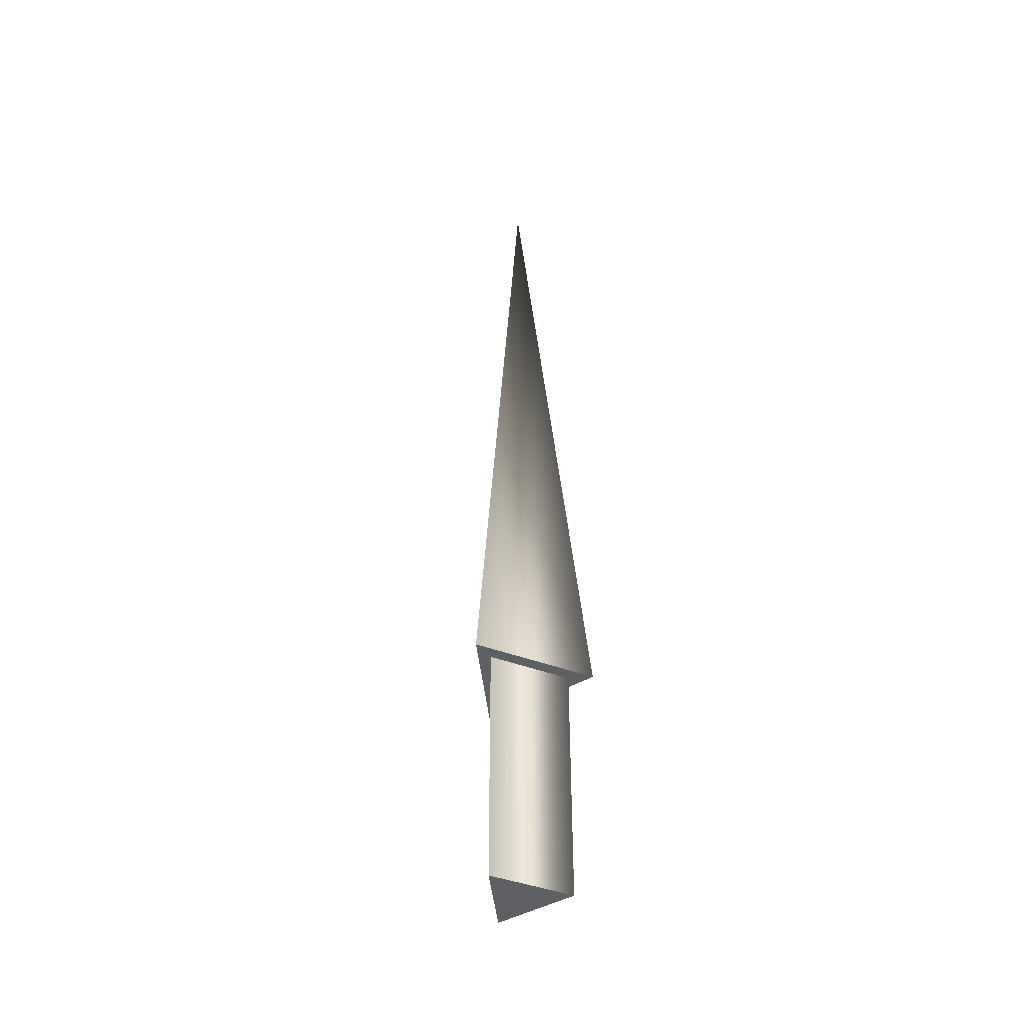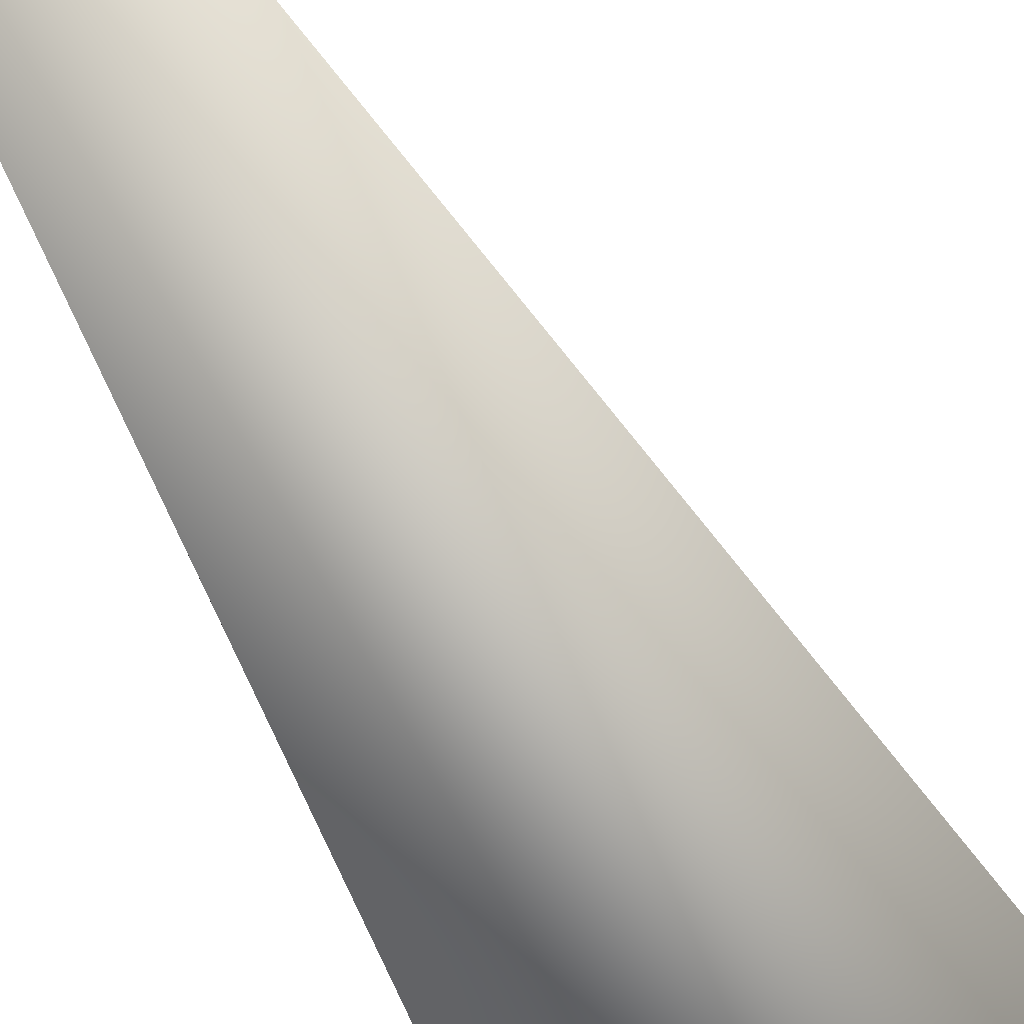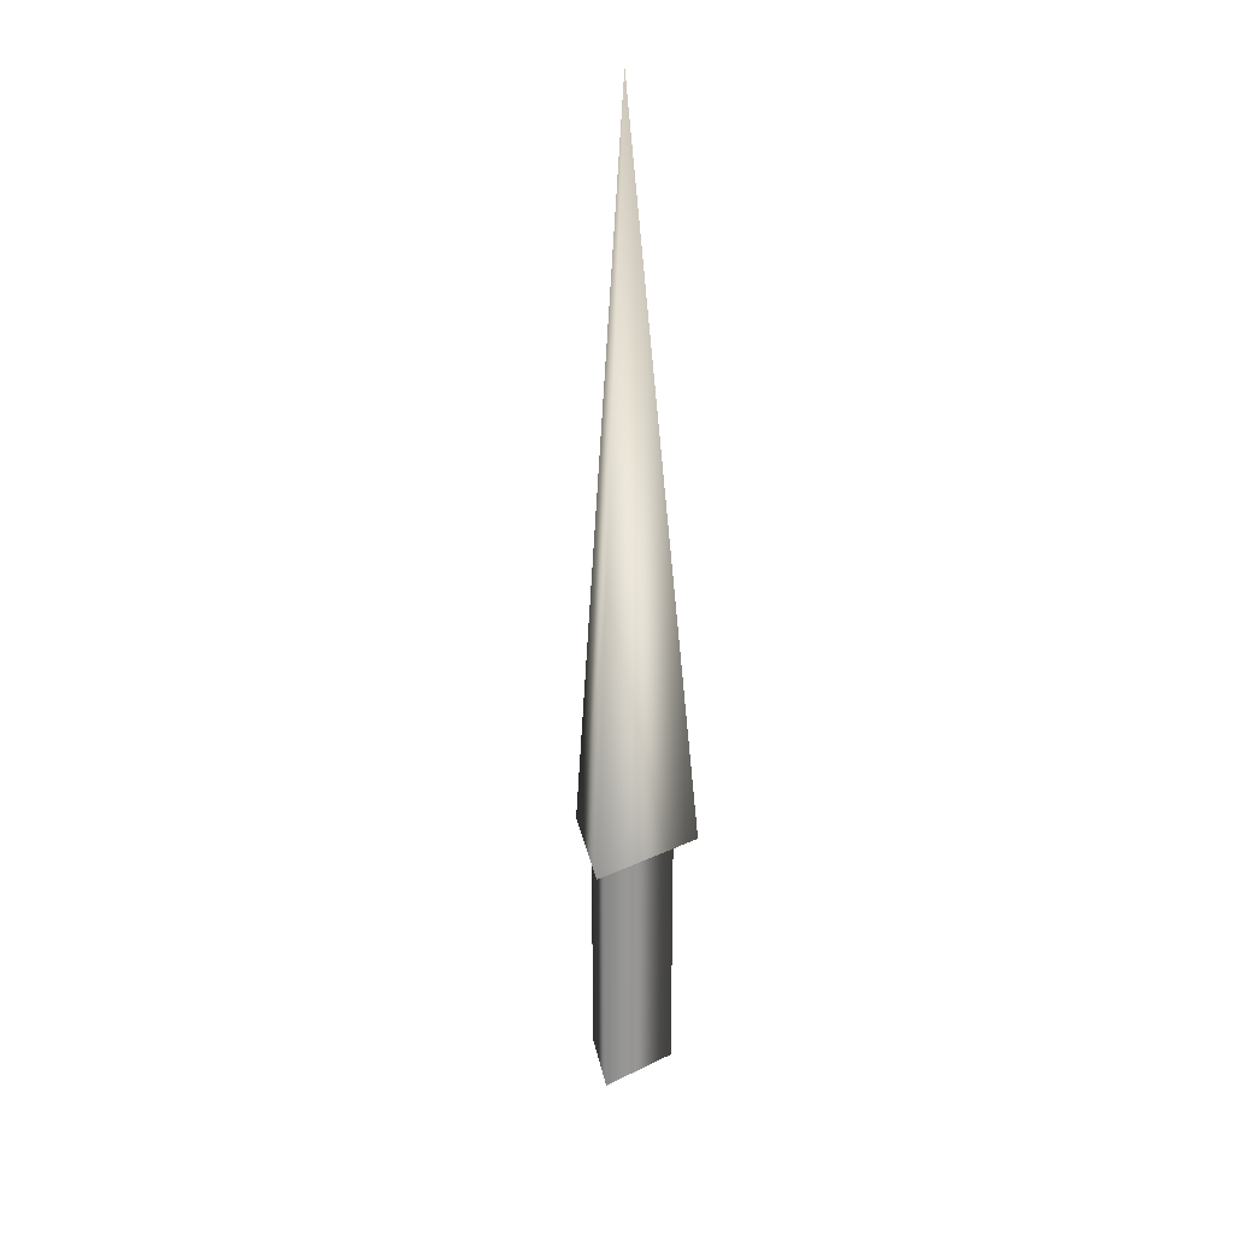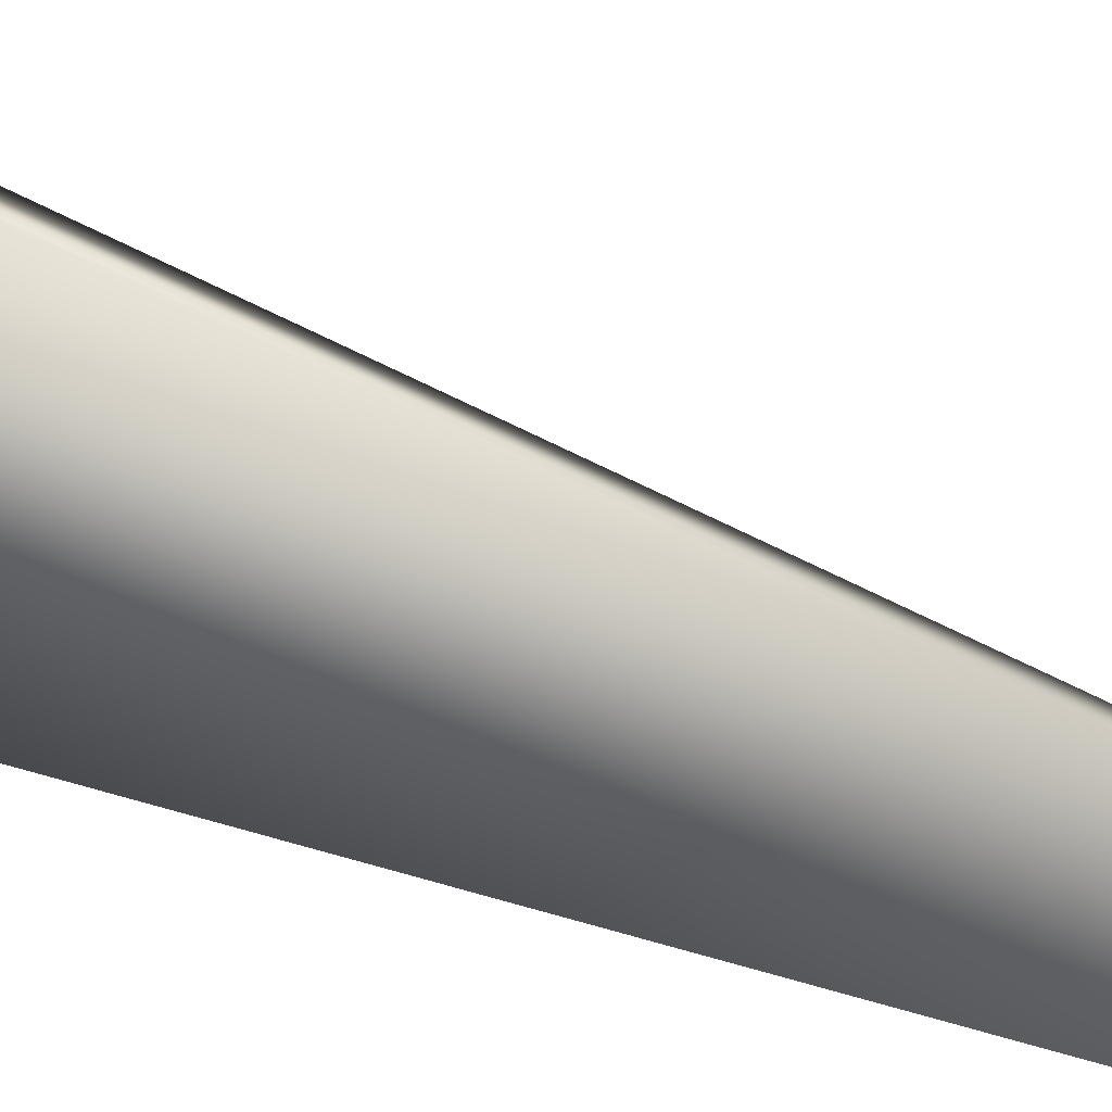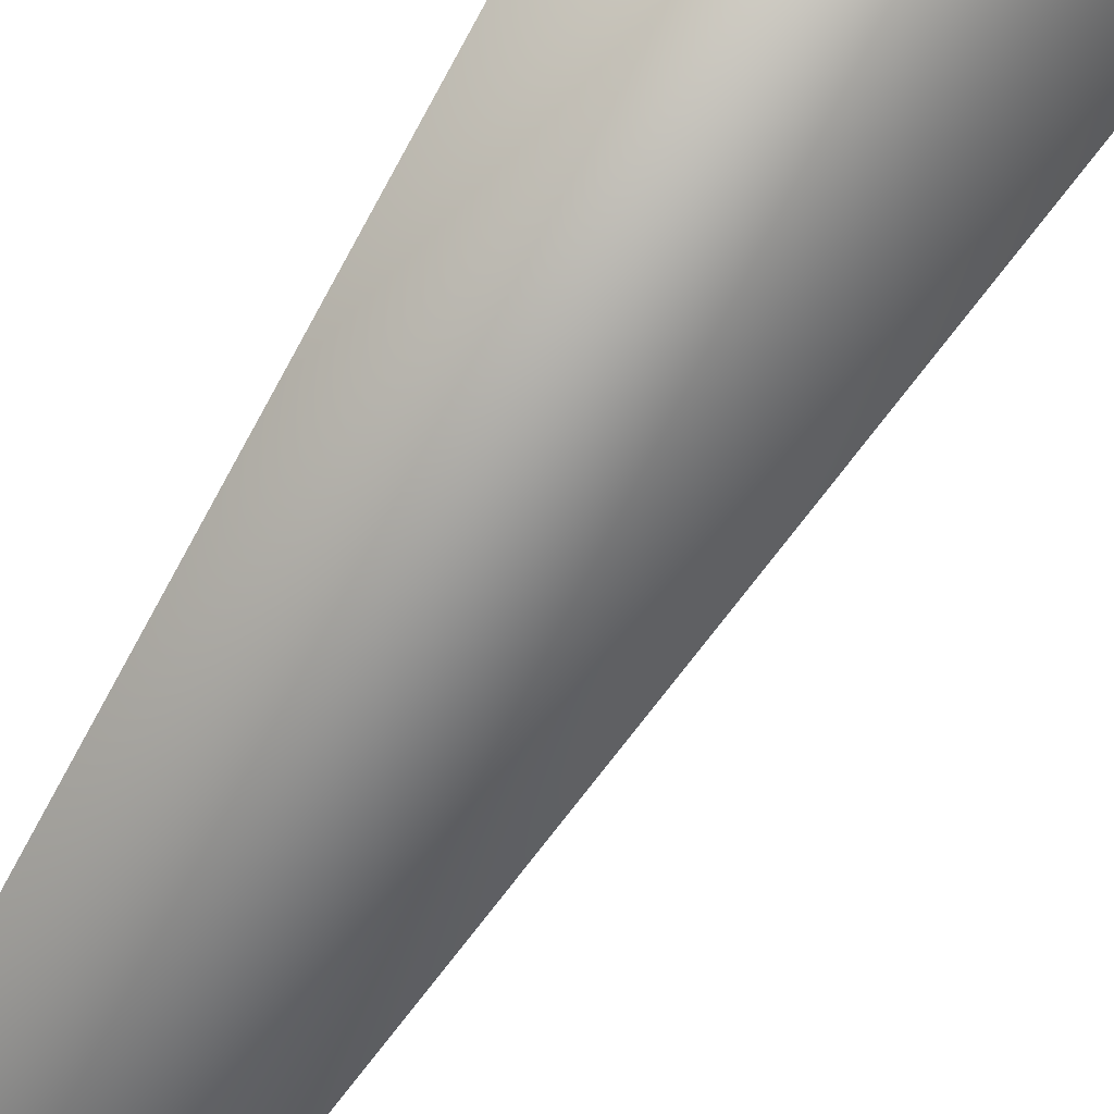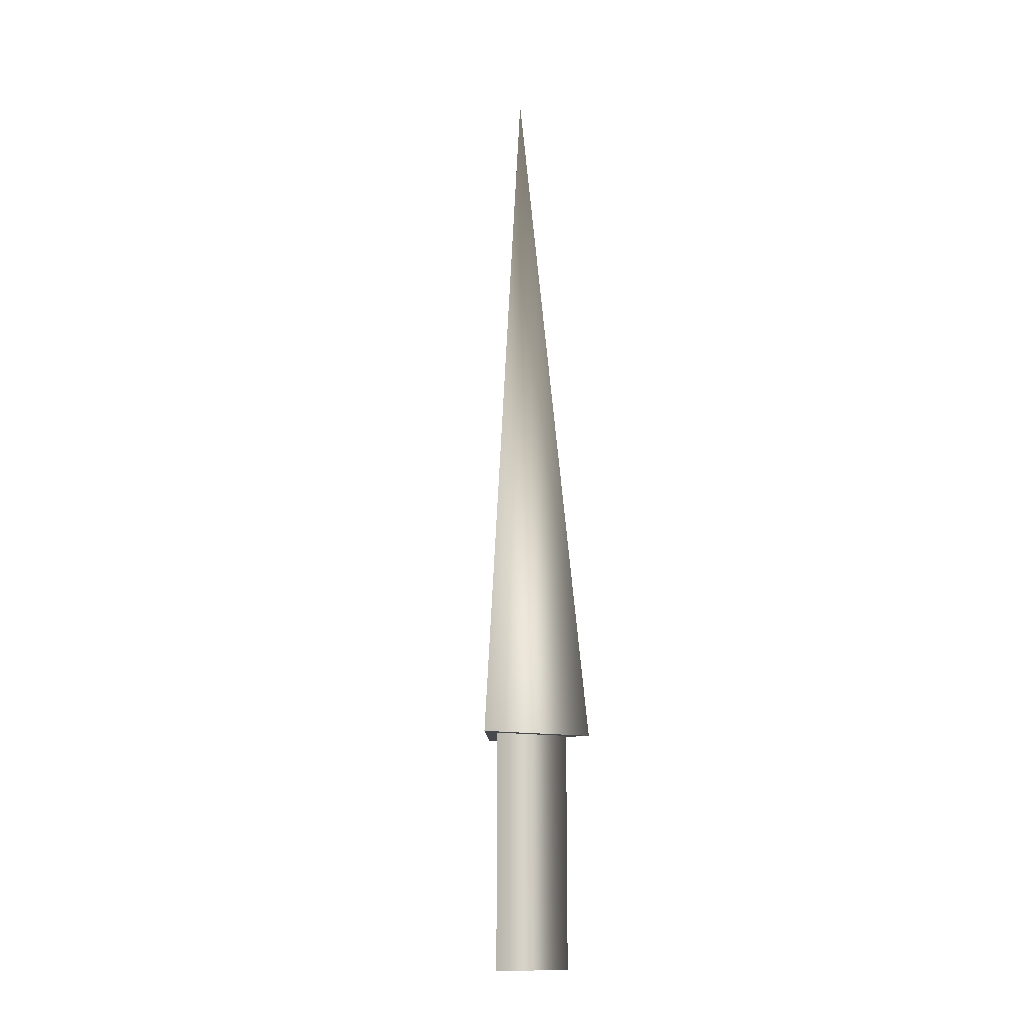
<metadata>
{"format":"obj","ext":"obj","renderer":"f3d","projection":"perspective","resolution":1024,"background":"white","views":[{"elev":-42.4,"azim":-114.4,"up":"+Z"},{"elev":-28.3,"azim":16.2,"up":"+Y"},{"elev":22.1,"azim":110.3,"up":"+Z"},{"elev":23.3,"azim":-45.4,"up":"+Y"},{"elev":49.8,"azim":26.2,"up":"+Y"},{"elev":-12.3,"azim":121.6,"up":"+Z"}]}
</metadata>
<code>
v 0.05 0 0
v -0.025 0.0433 0
v -0.025 -0.0433 0
v 0.05 0 0
v -0.025 0.0433 0
v -0.025 -0.0433 0
v 0.05 0 0.25
v -0.025 0.0433 0.25
v -0.025 -0.0433 0.25
v 0.05 0 0.25
v -0.025 0.0433 0.25
v -0.025 -0.0433 0.25
v 0.075 0 0.25
v -0.0375 0.06495 0.25
v -0.0375 -0.06495 0.25
v 0 0 1
v 0.075 0 0.25
v -0.0375 0.06495 0.25
v -0.0375 -0.06495 0.25
f 1 3 2
f 4 8 7
f 4 5 8
f 5 9 8
f 5 6 9
f 6 7 9
f 6 4 7
f 10 14 13
f 10 11 14
f 11 15 14
f 11 12 15
f 12 13 15
f 12 10 13
f 16 17 18
f 16 18 19
f 16 19 17

</code>
